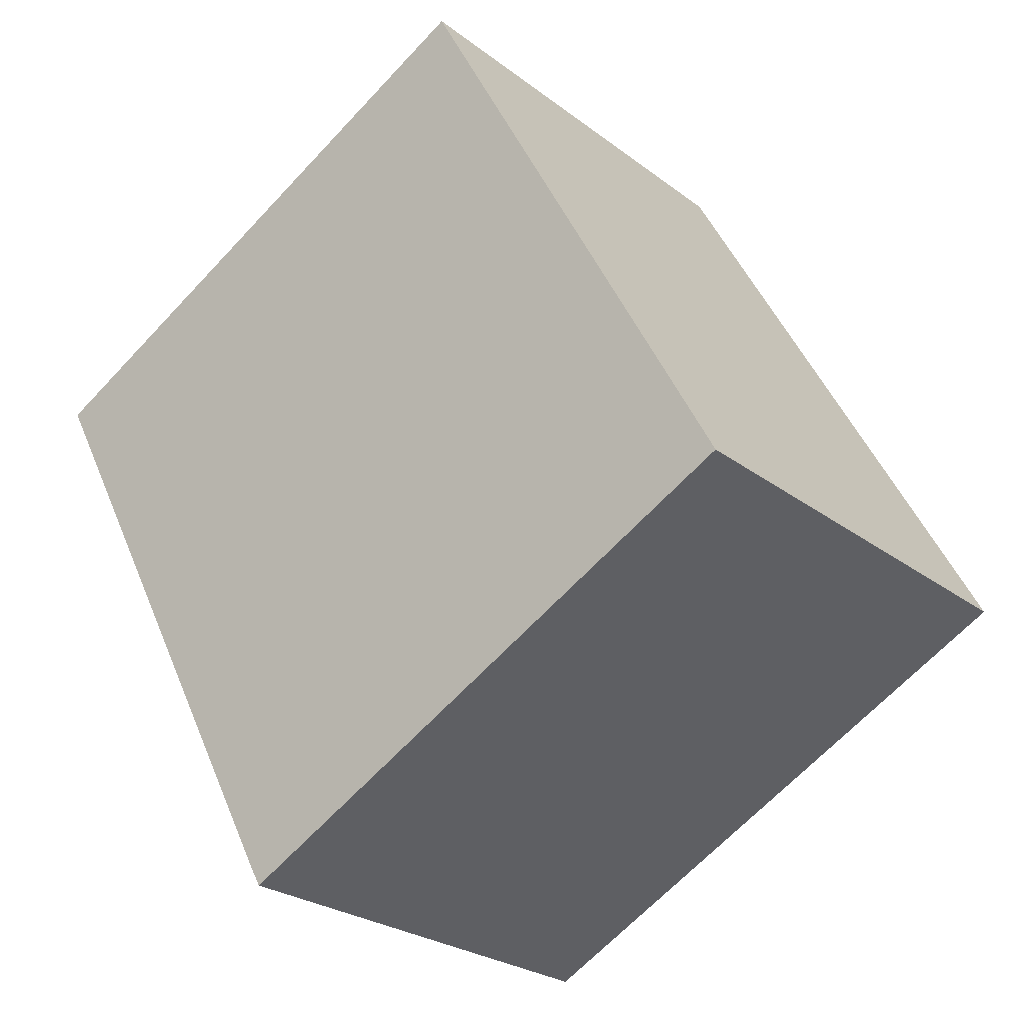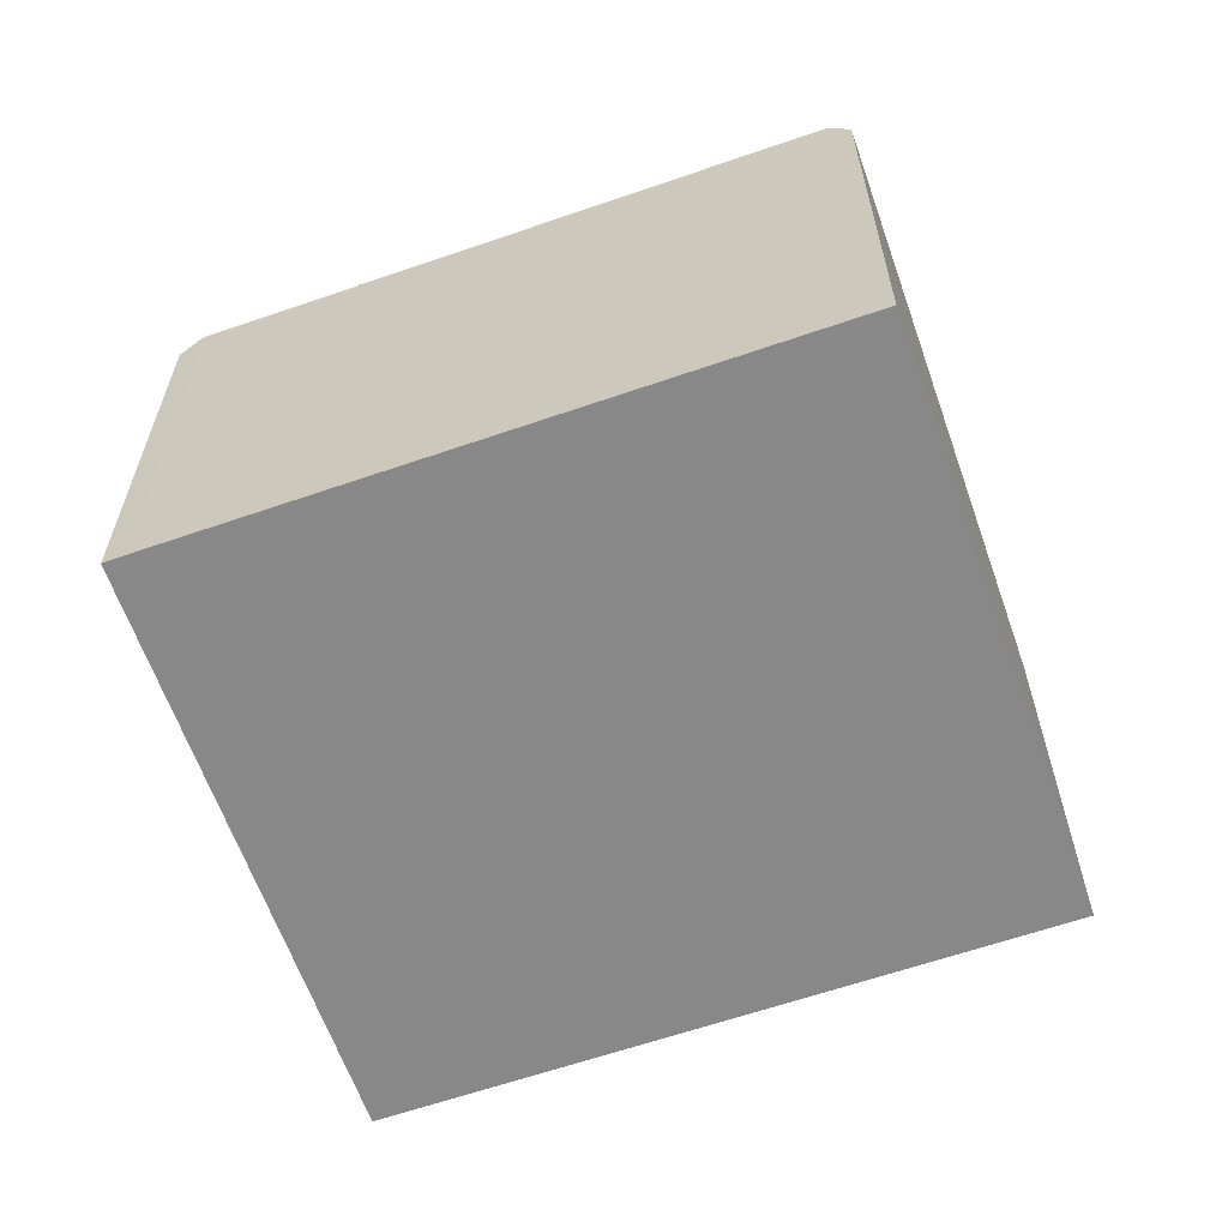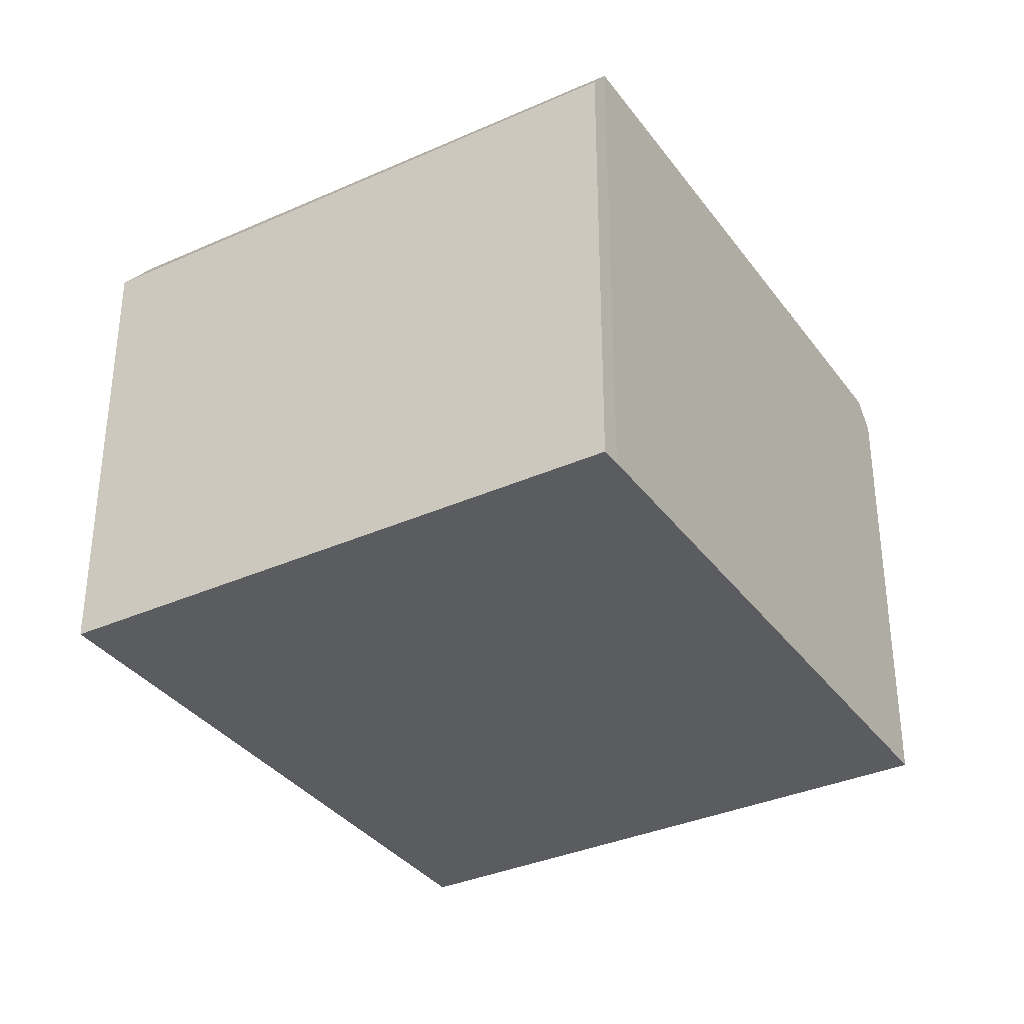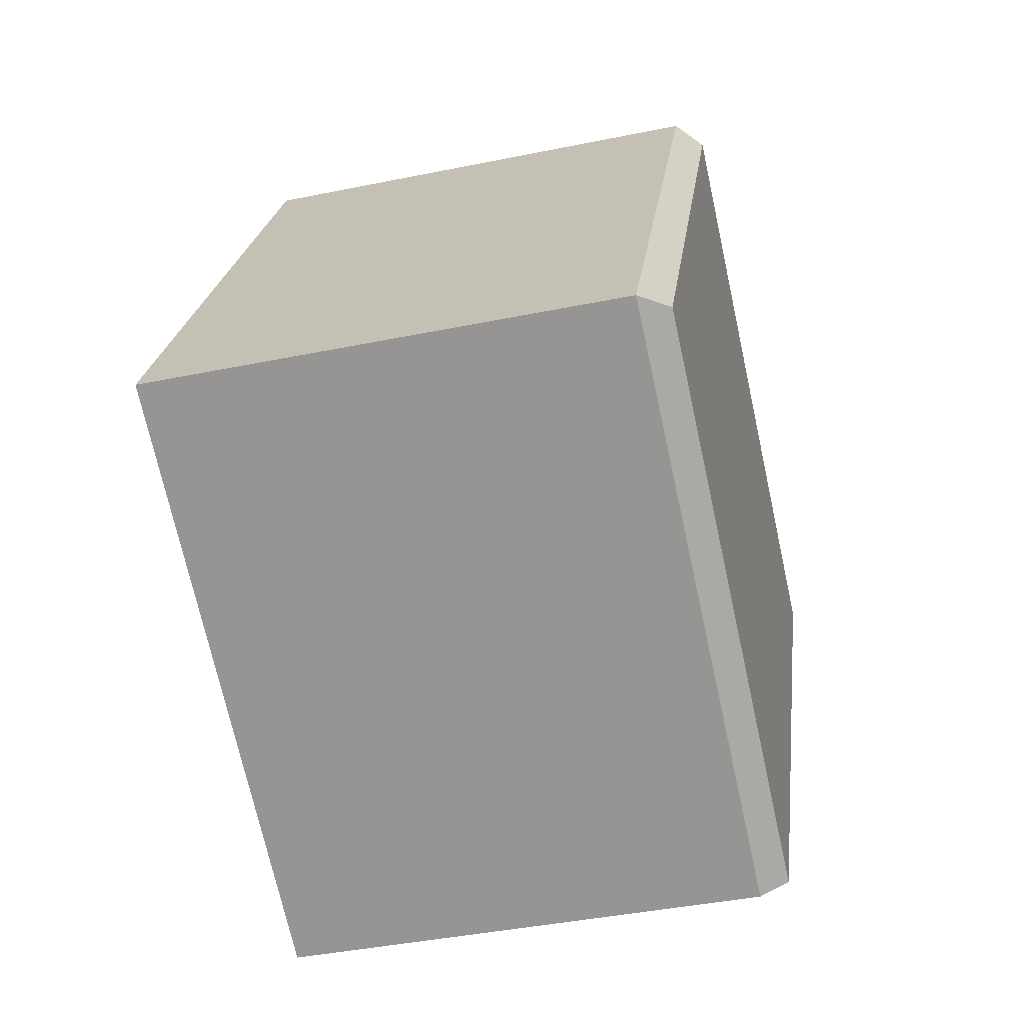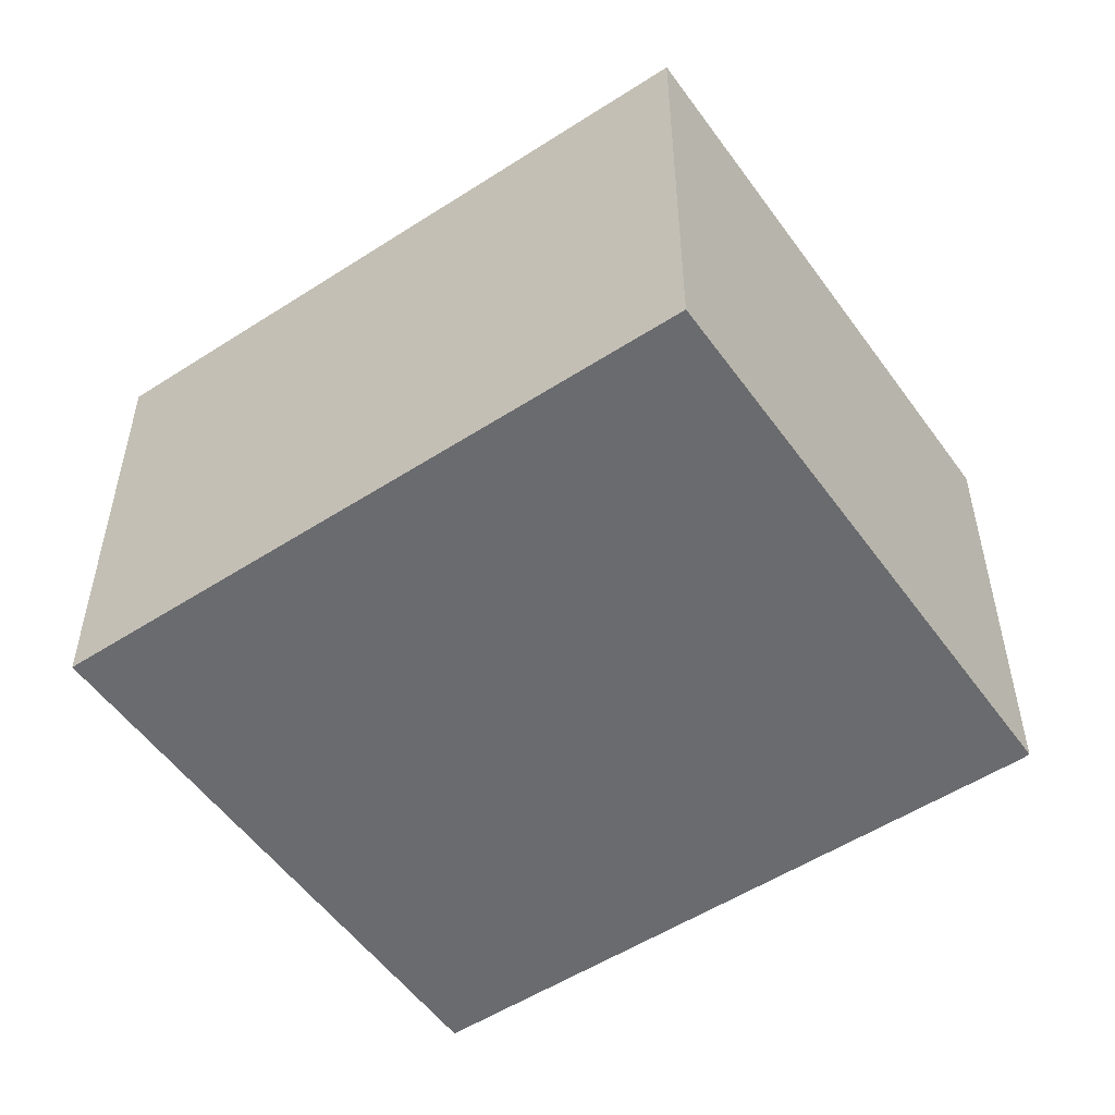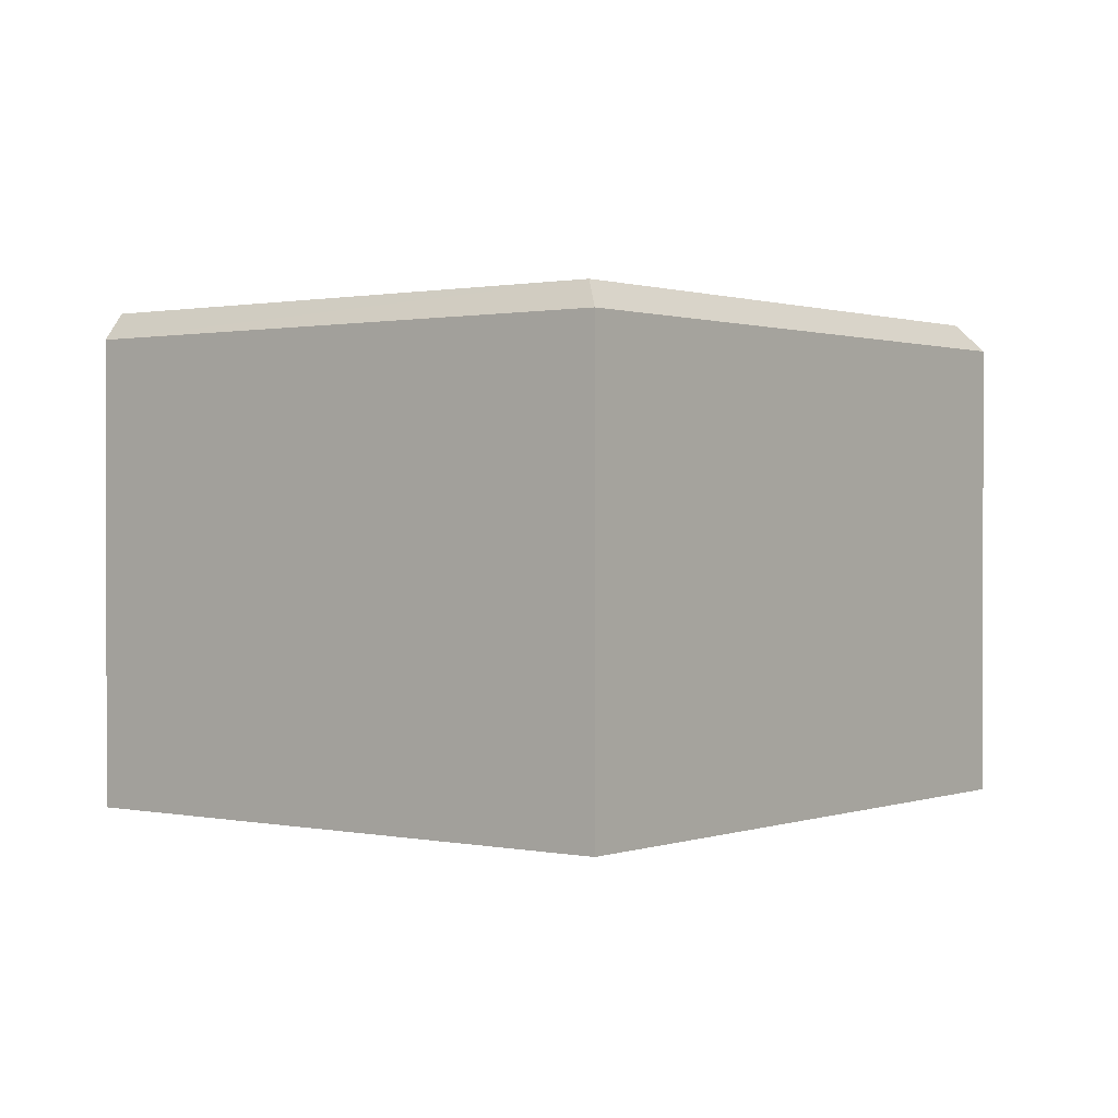
<metadata>
{"format":"obj","ext":"obj","renderer":"f3d","projection":"perspective","resolution":1024,"background":"white","views":[{"elev":-25.3,"azim":39.4,"up":"+Z"},{"elev":-62.9,"azim":-98.8,"up":"+Y"},{"elev":-34.7,"azim":-177.2,"up":"+Y"},{"elev":-41.2,"azim":104.0,"up":"+Z"},{"elev":-53.3,"azim":96.6,"up":"+Y"},{"elev":0.8,"azim":9.7,"up":"+Y"}]}
</metadata>
<code>
v -9.042 4.622 3.358
v 2.052 5.193 8.764
v -8.828 5.193 2.957
v -9.042 4.622 3.358
v 2.253 4.622 9.399
v 2.052 5.193 8.764
v 2.052 5.193 8.764
v 9.047 4.622 -3.346
v 8.434 5.193 -3.192
v 2.052 5.193 8.764
v 2.253 4.622 9.399
v 9.047 4.622 -3.346
v -2.223 4.622 -9.394
v 8.434 5.193 -3.192
v 9.047 4.622 -3.346
v -2.445 5.193 -9
v 8.434 5.193 -3.192
v -2.223 4.622 -9.394
v -3.616 5.193 -6.807
v 8.434 5.193 -3.192
v -2.445 5.193 -9
v 2.052 5.193 8.764
v 8.434 5.193 -3.192
v -3.616 5.193 -6.807
v -8.828 5.193 2.957
v -9.042 -5.167 3.358
v 2.253 4.622 9.399
v -9.042 4.622 3.358
v 2.253 -5.167 9.399
v -9.042 4.622 3.358
v -8.935 -5.167 3.158
v -9.042 -5.167 3.358
v -8.935 -5.167 3.158
v -8.828 5.193 2.957
v -8.828 -5.167 2.957
v -9.042 4.622 3.358
v -8.828 5.193 2.957
v -8.935 -5.167 3.158
v -2.445 5.193 -9
v -2.334 -5.167 -9.197
v -2.445 -5.167 -9
v -2.334 -5.167 -9.197
v -2.223 4.622 -9.394
v -2.223 -5.167 -9.394
v -2.445 5.193 -9
v -2.223 4.622 -9.394
v -2.334 -5.167 -9.197
v -8.828 5.193 2.957
v -3.616 -5.167 -6.807
v -8.828 -5.167 2.957
v -3.616 5.193 -6.807
v -3.616 5.193 -6.807
v -2.445 5.193 -9
v -2.445 -5.167 -9
v -3.616 -5.167 -6.807
v 5.65 -5.167 3.027
v 9.047 -5.167 -3.346
v 9.047 4.622 -3.346
v 2.253 4.622 9.399
v 2.253 -5.167 9.399
v 5.65 -5.167 3.027
v 2.253 4.622 9.399
v 5.65 -5.167 3.027
v 9.047 4.622 -3.346
v -2.223 -5.167 -9.394
v -2.223 4.622 -9.394
v 9.047 -5.167 -3.346
v 9.047 4.622 -3.346
v -2.334 -5.167 -9.197
v -2.223 -5.167 -9.394
v 9.047 -5.167 -3.346
v -8.935 -5.167 3.158
v -8.828 -5.167 2.957
v 2.253 -5.167 9.399
v -9.042 -5.167 3.358
v 5.65 -5.167 3.027
v -2.445 -5.167 -9
v -3.616 -5.167 -6.807
g CDNNDG01_0003880
f 1 2 3
f 4 5 6
f 7 8 9
f 10 11 12
f 13 14 15
f 16 17 18
f 19 20 21
f 22 23 24
f 25 22 24
f 26 27 28
f 27 26 29
f 30 31 32
f 33 34 35
f 36 37 38
f 39 40 41
f 42 43 44
f 45 46 47
f 48 49 50
f 48 51 49
f 52 53 54
f 55 52 54
f 56 57 58
f 59 60 61
f 62 63 64
f 65 66 67
f 68 67 66
f 69 70 71
f 72 73 74
f 75 72 74
f 73 76 74
f 77 69 71
f 78 77 71
f 78 71 76
f 73 78 76

</code>
